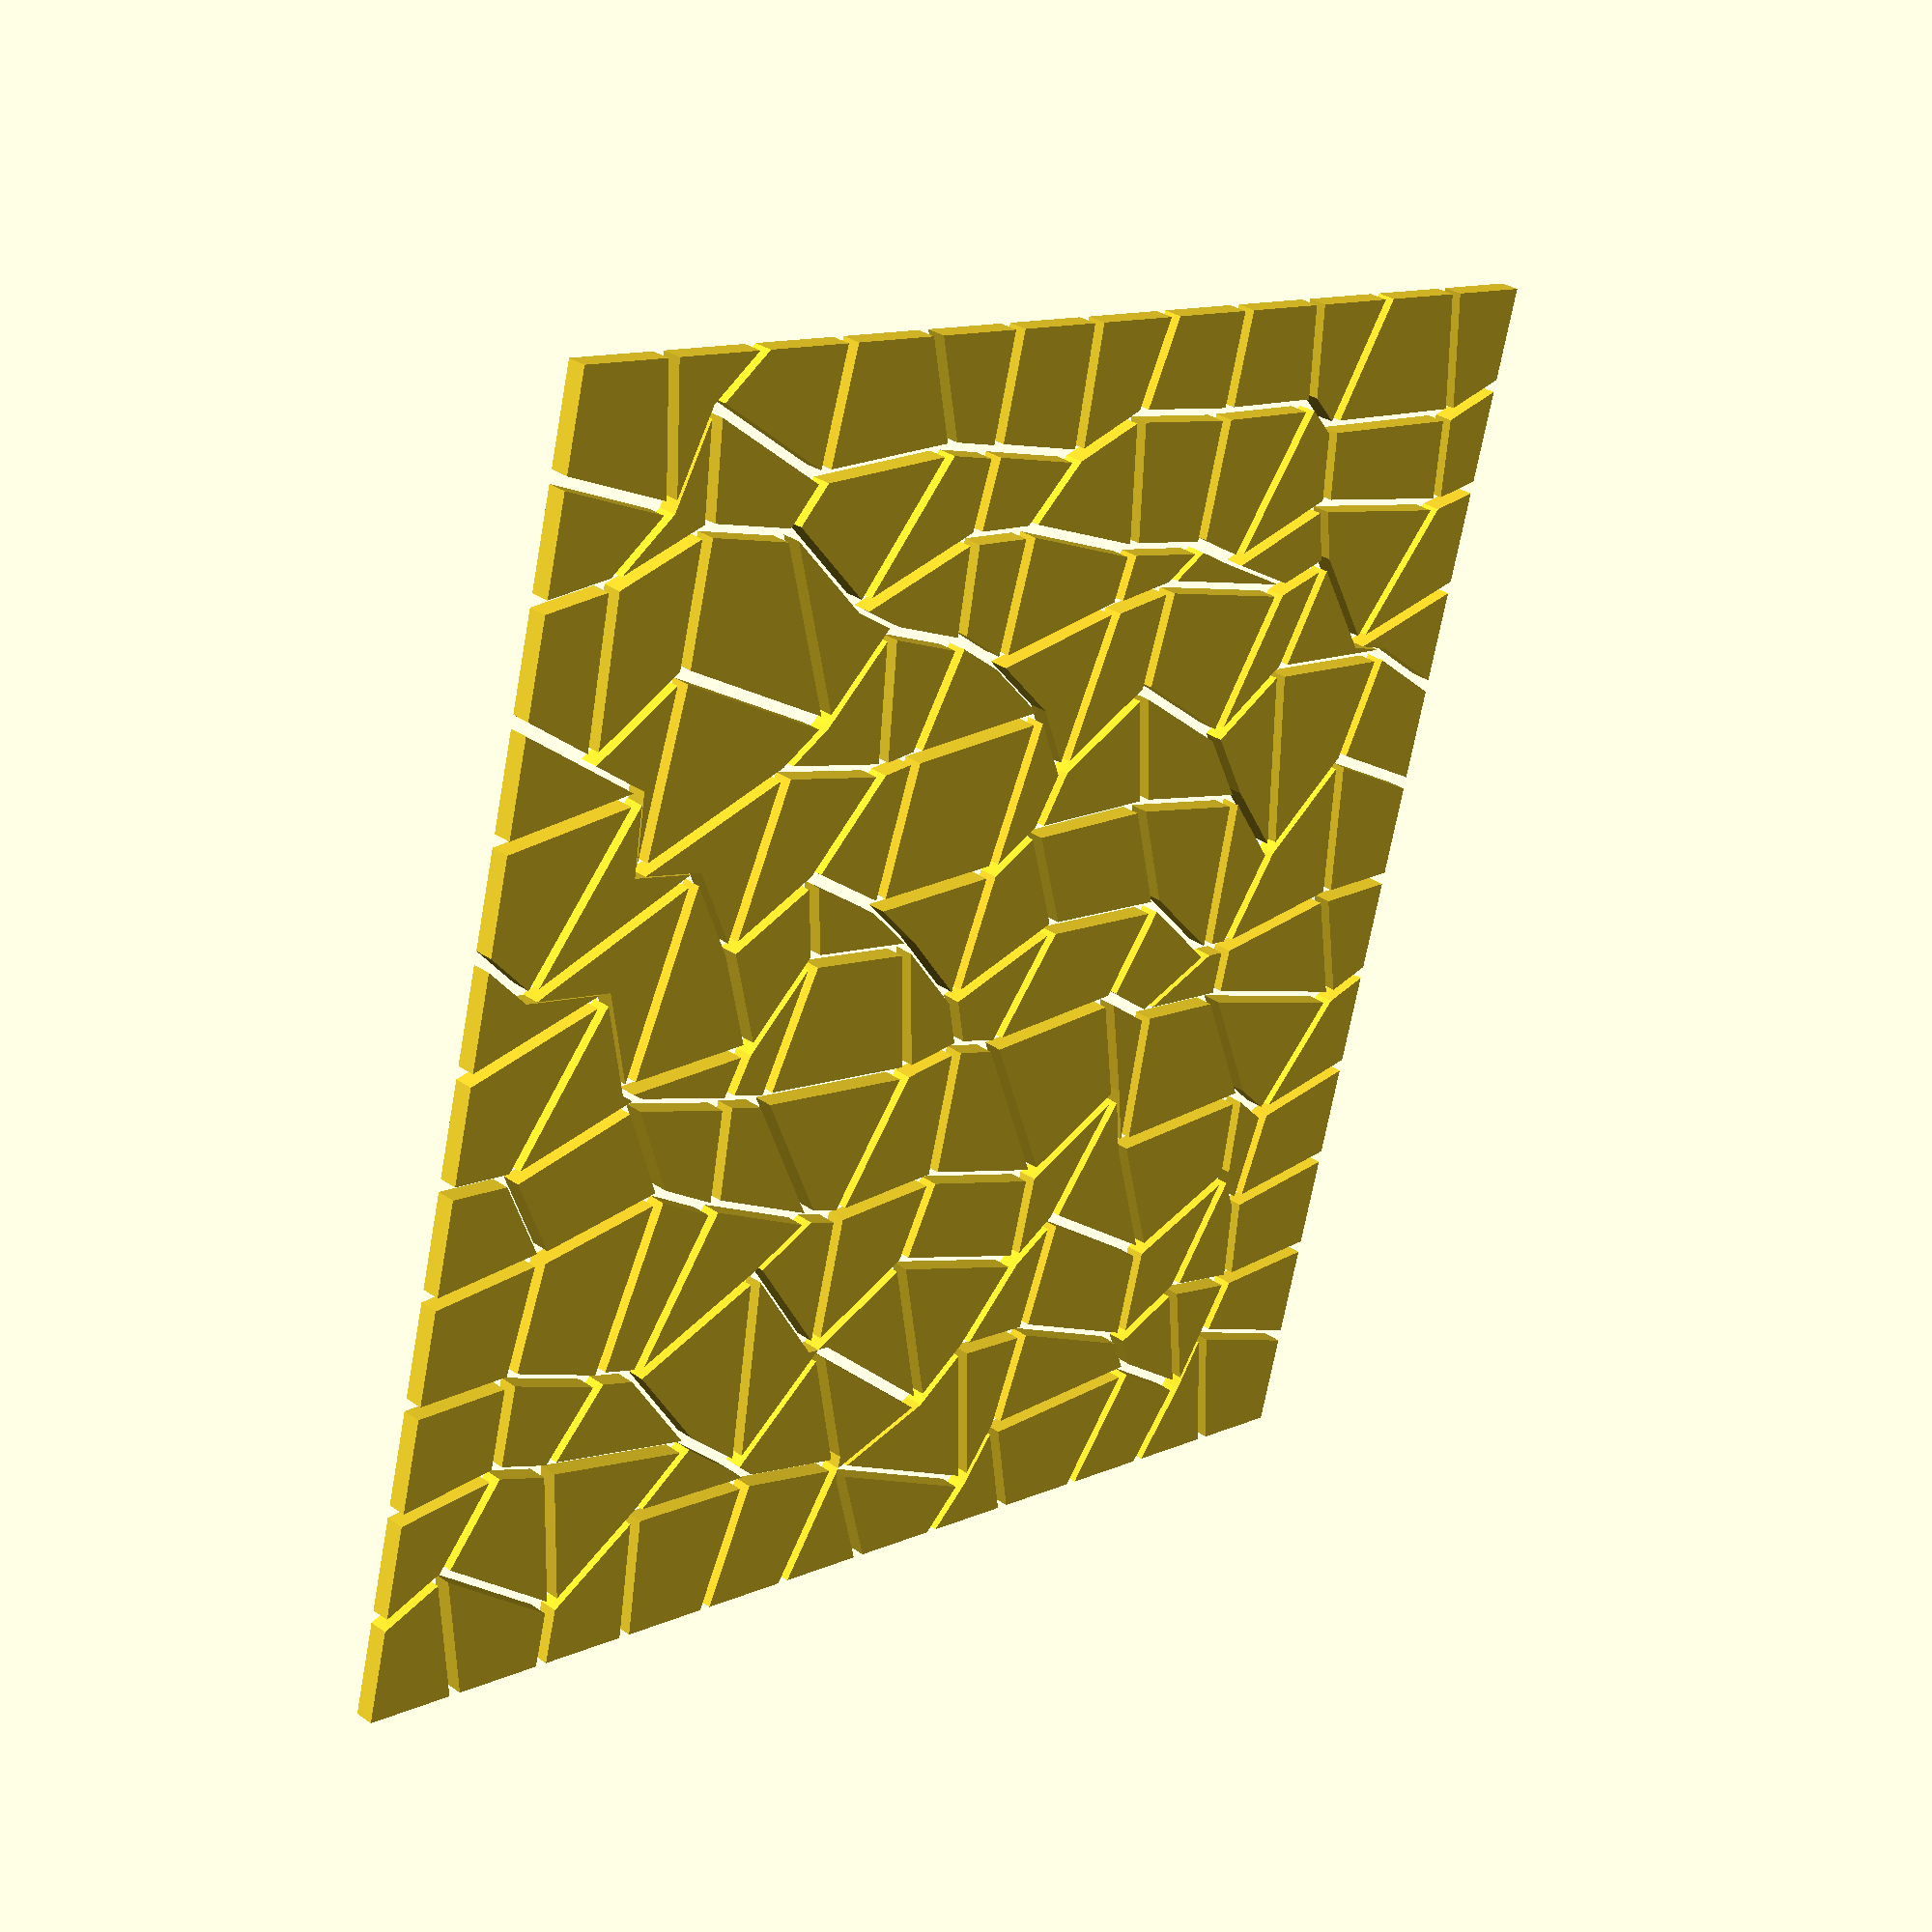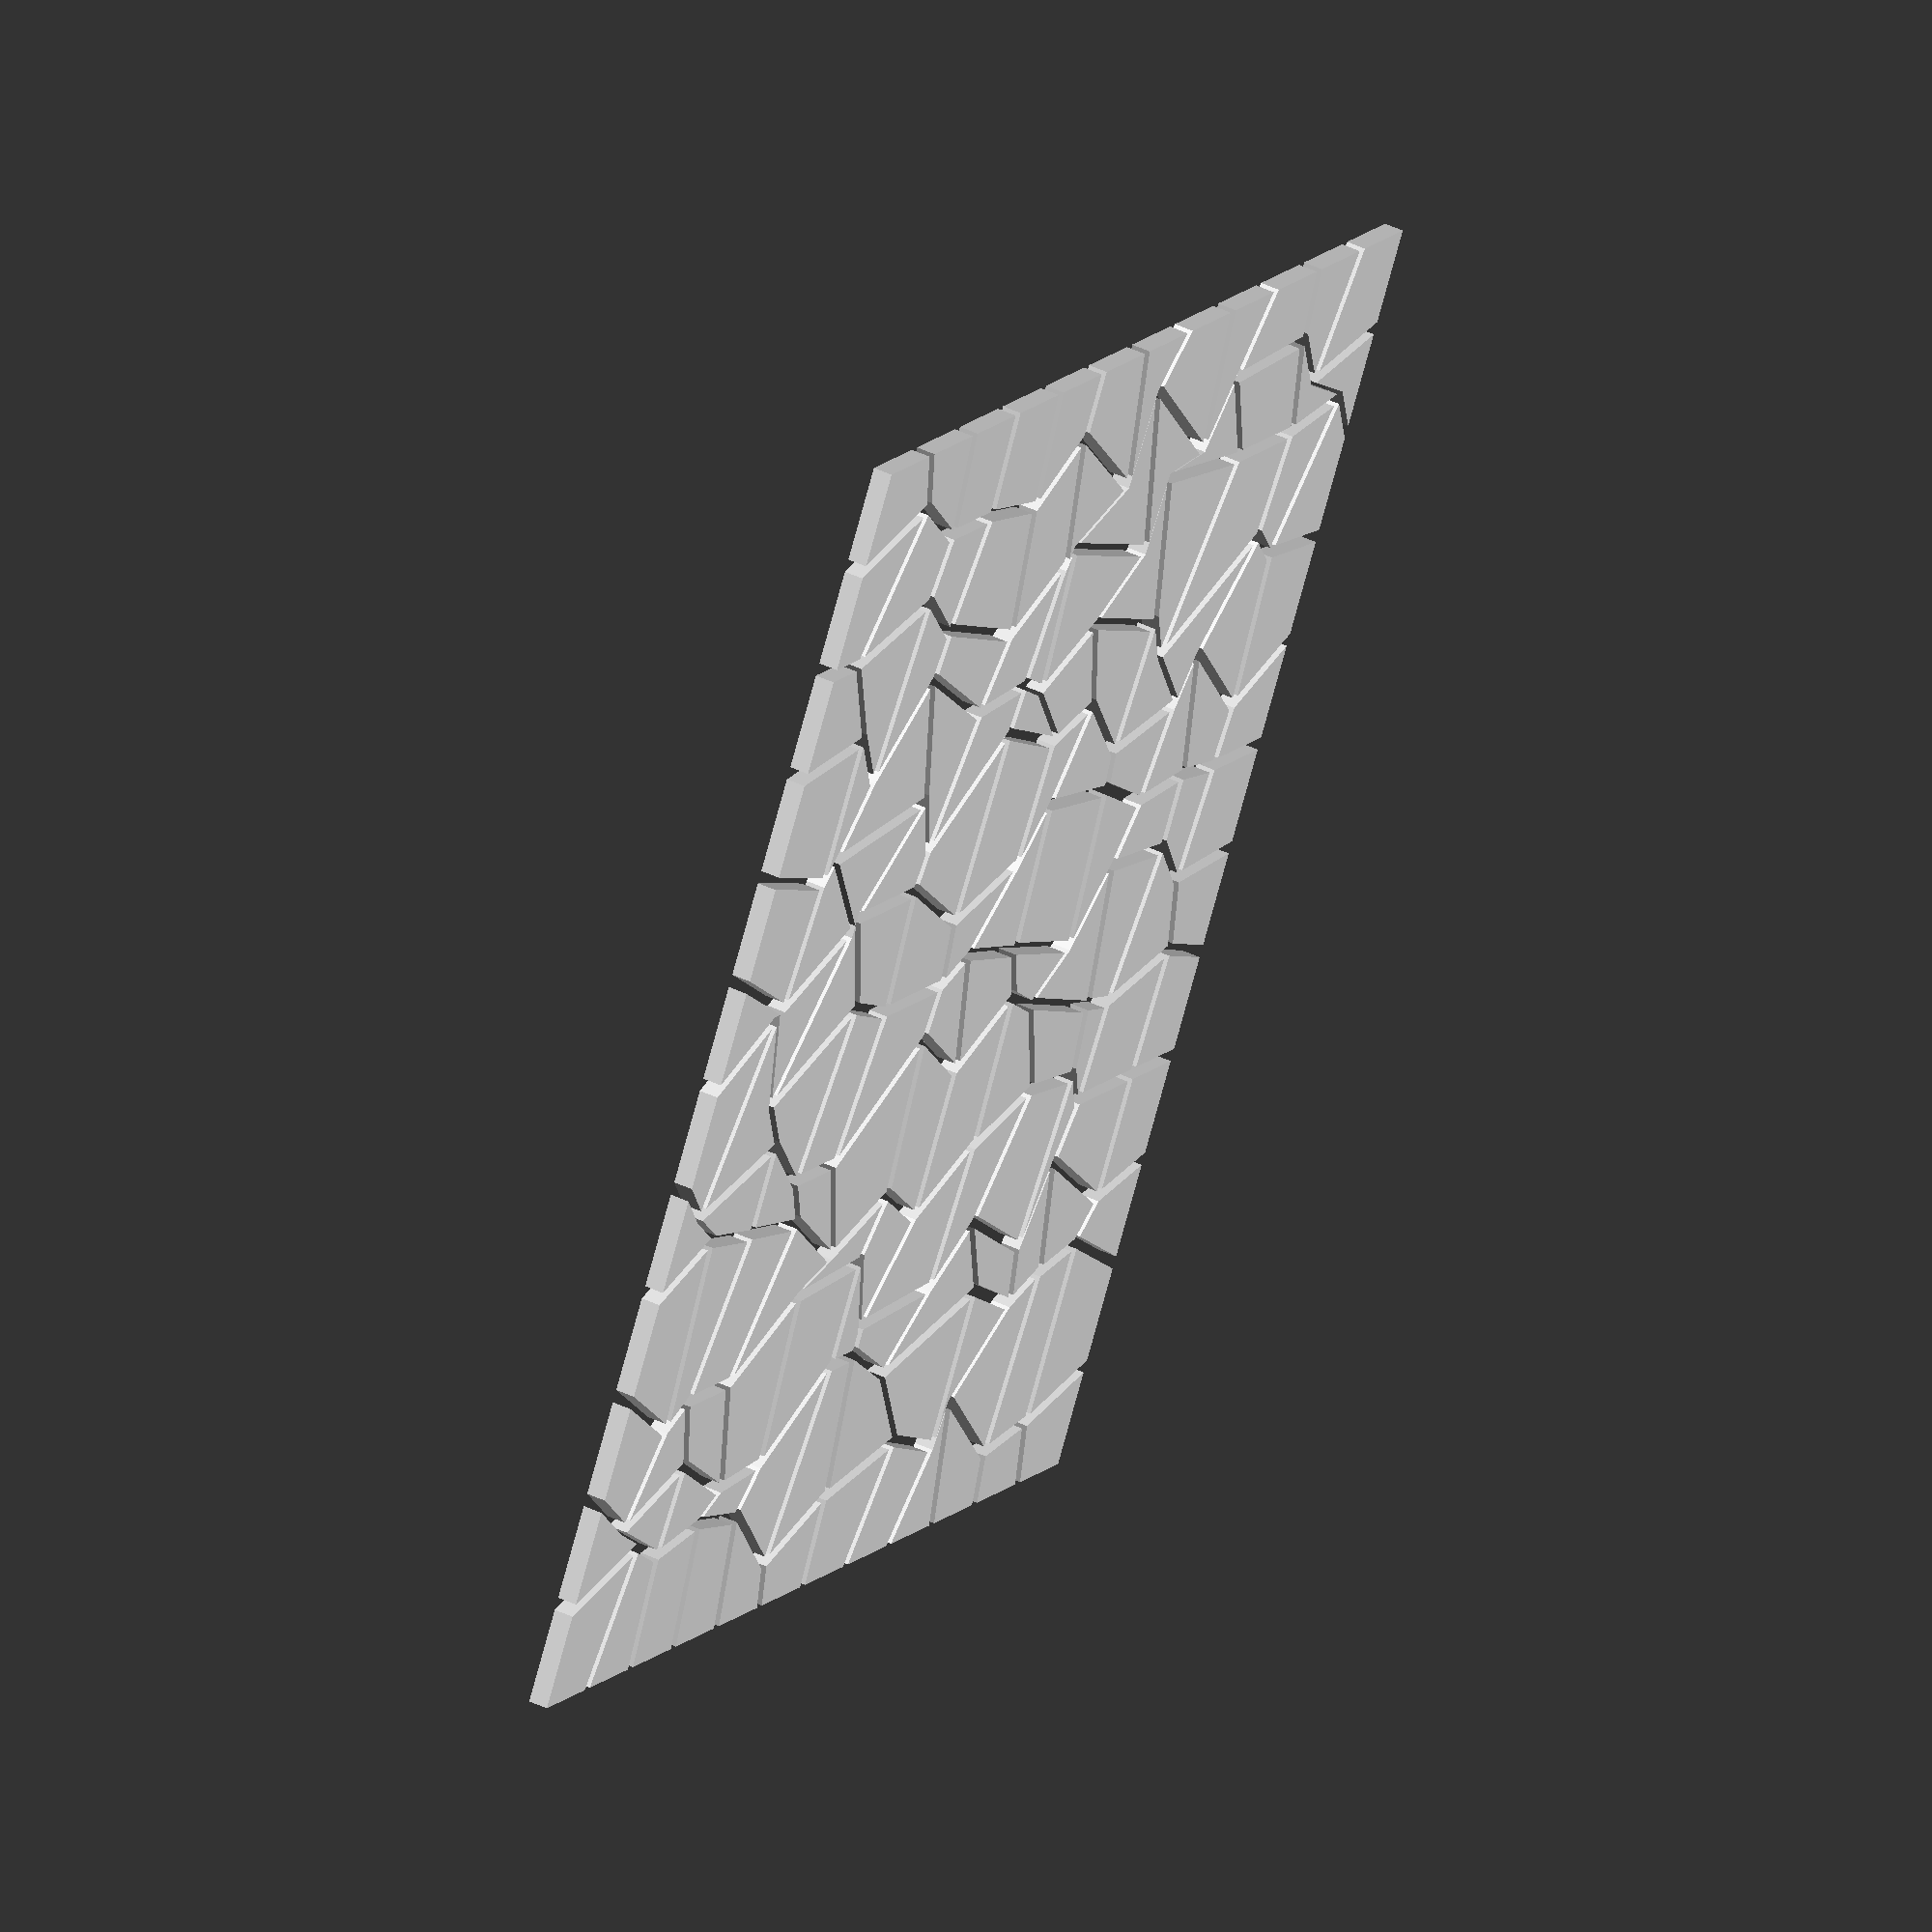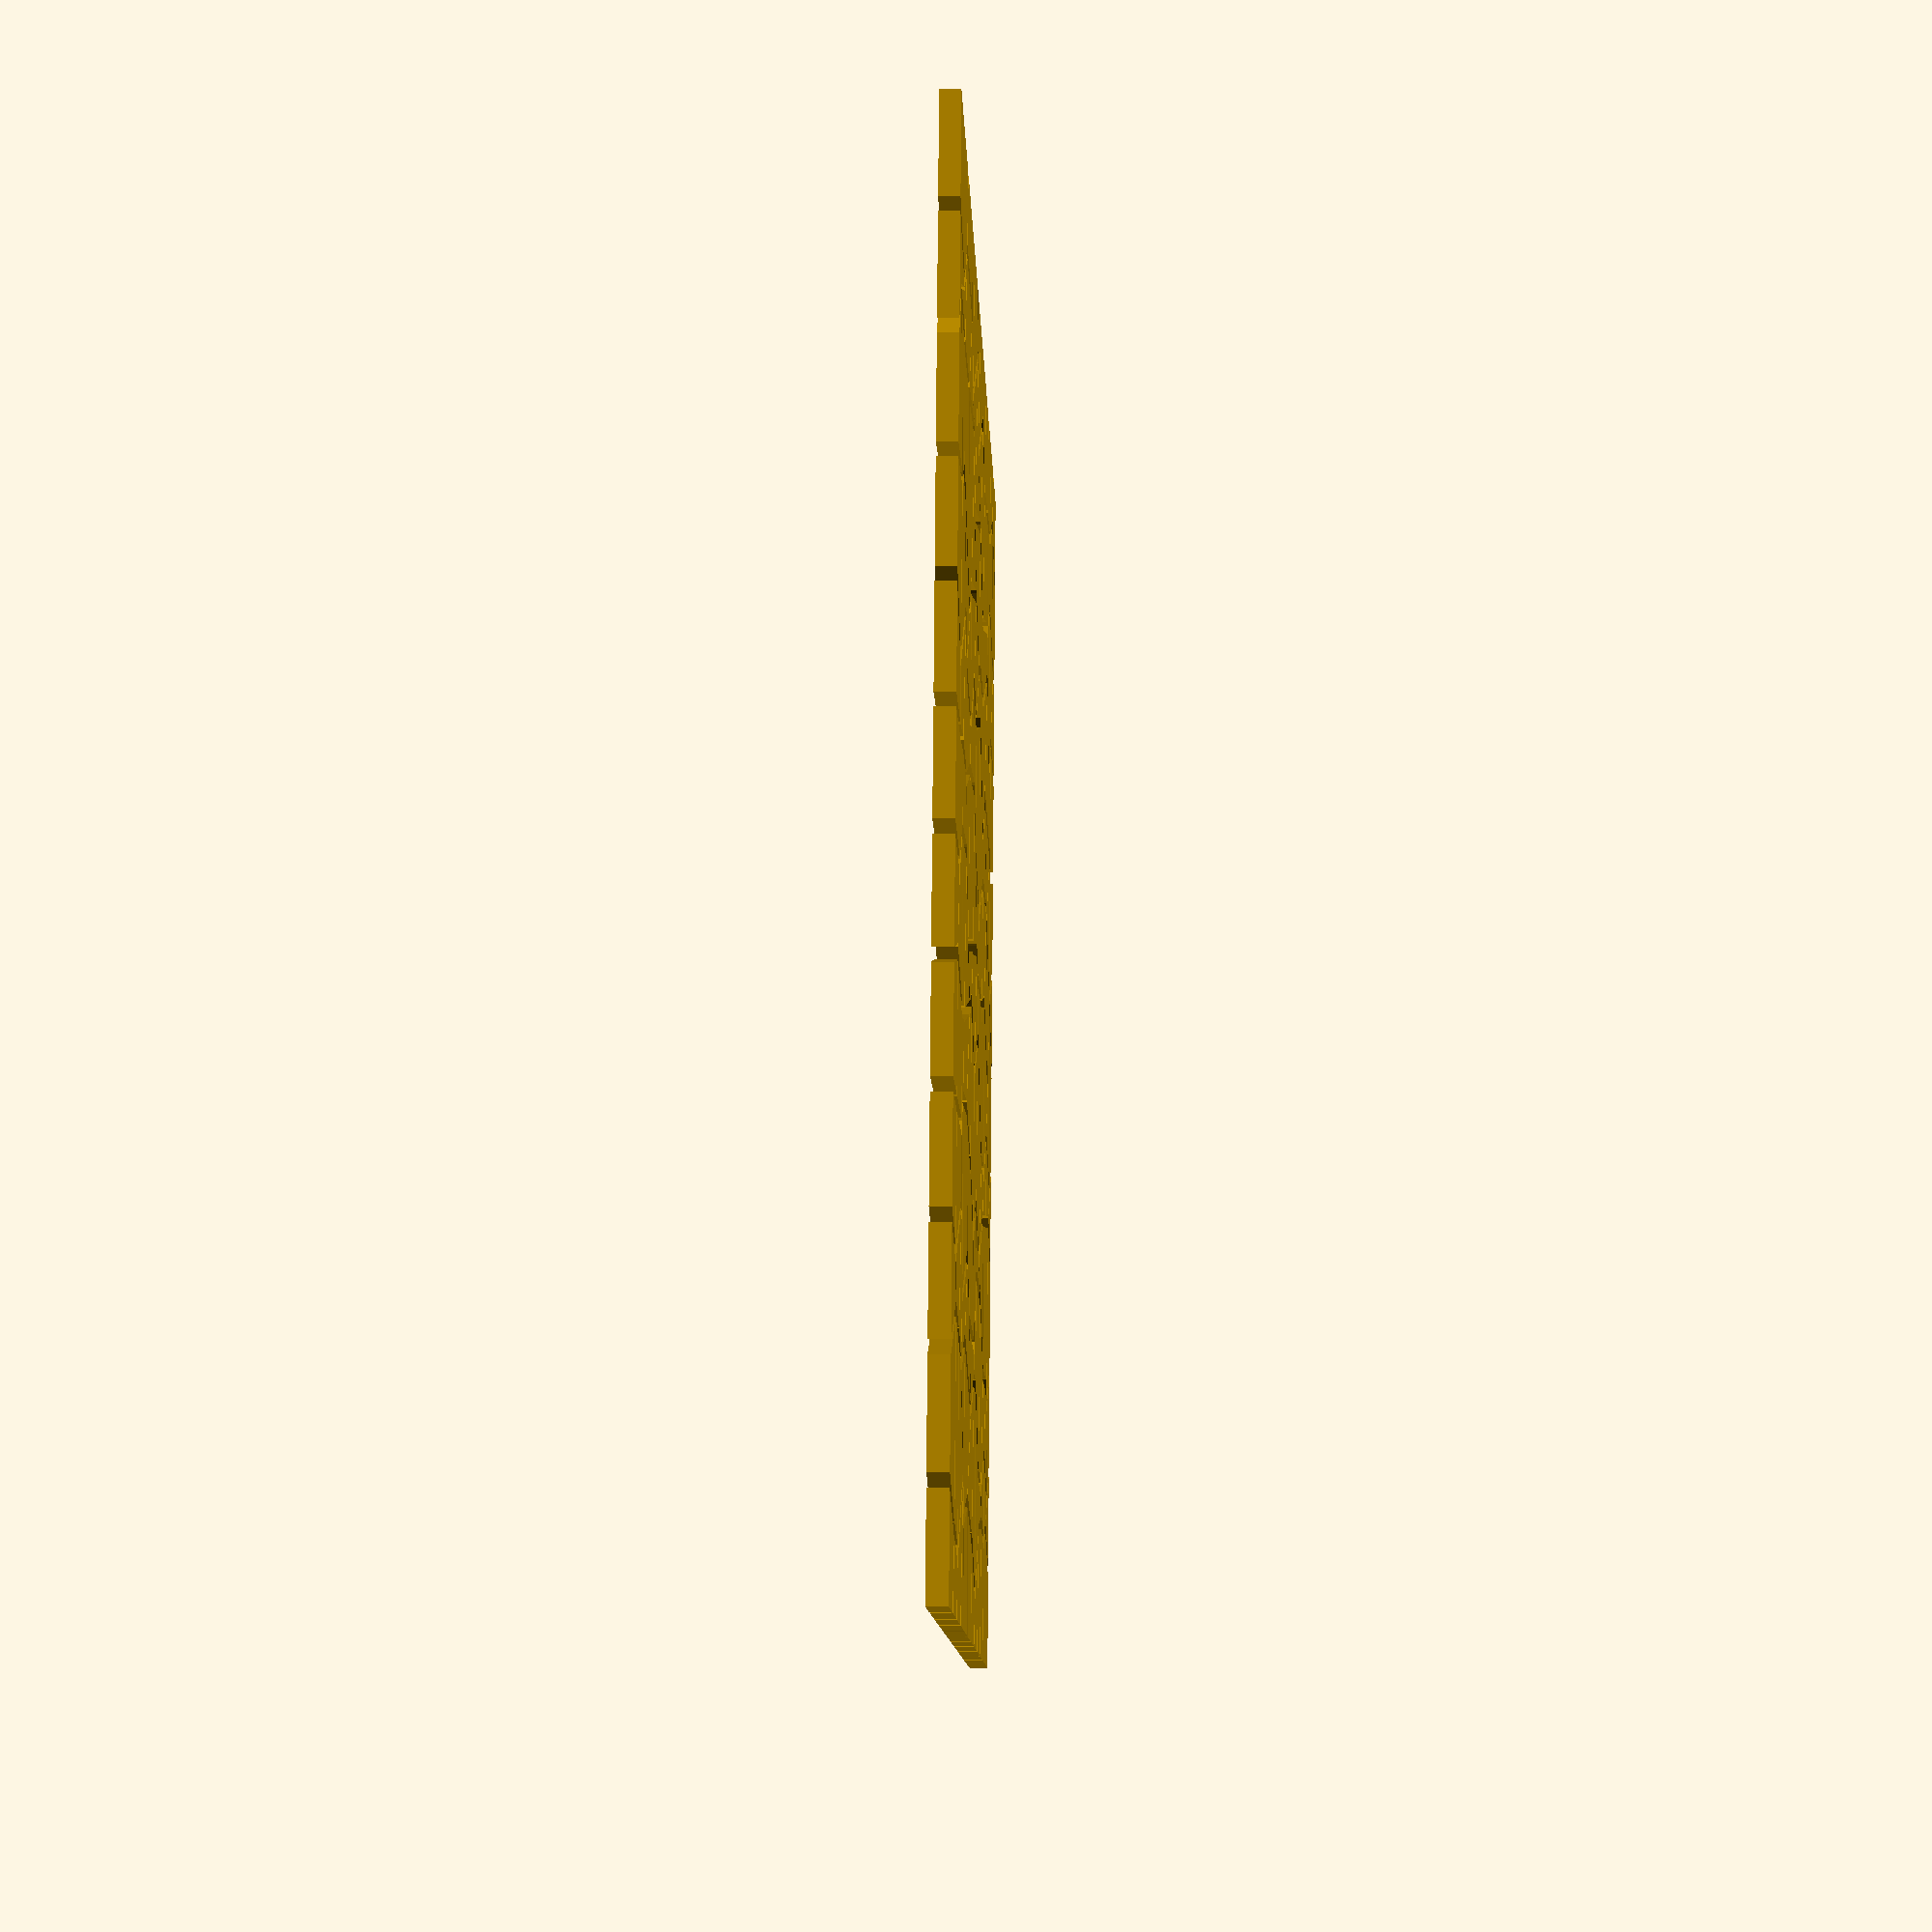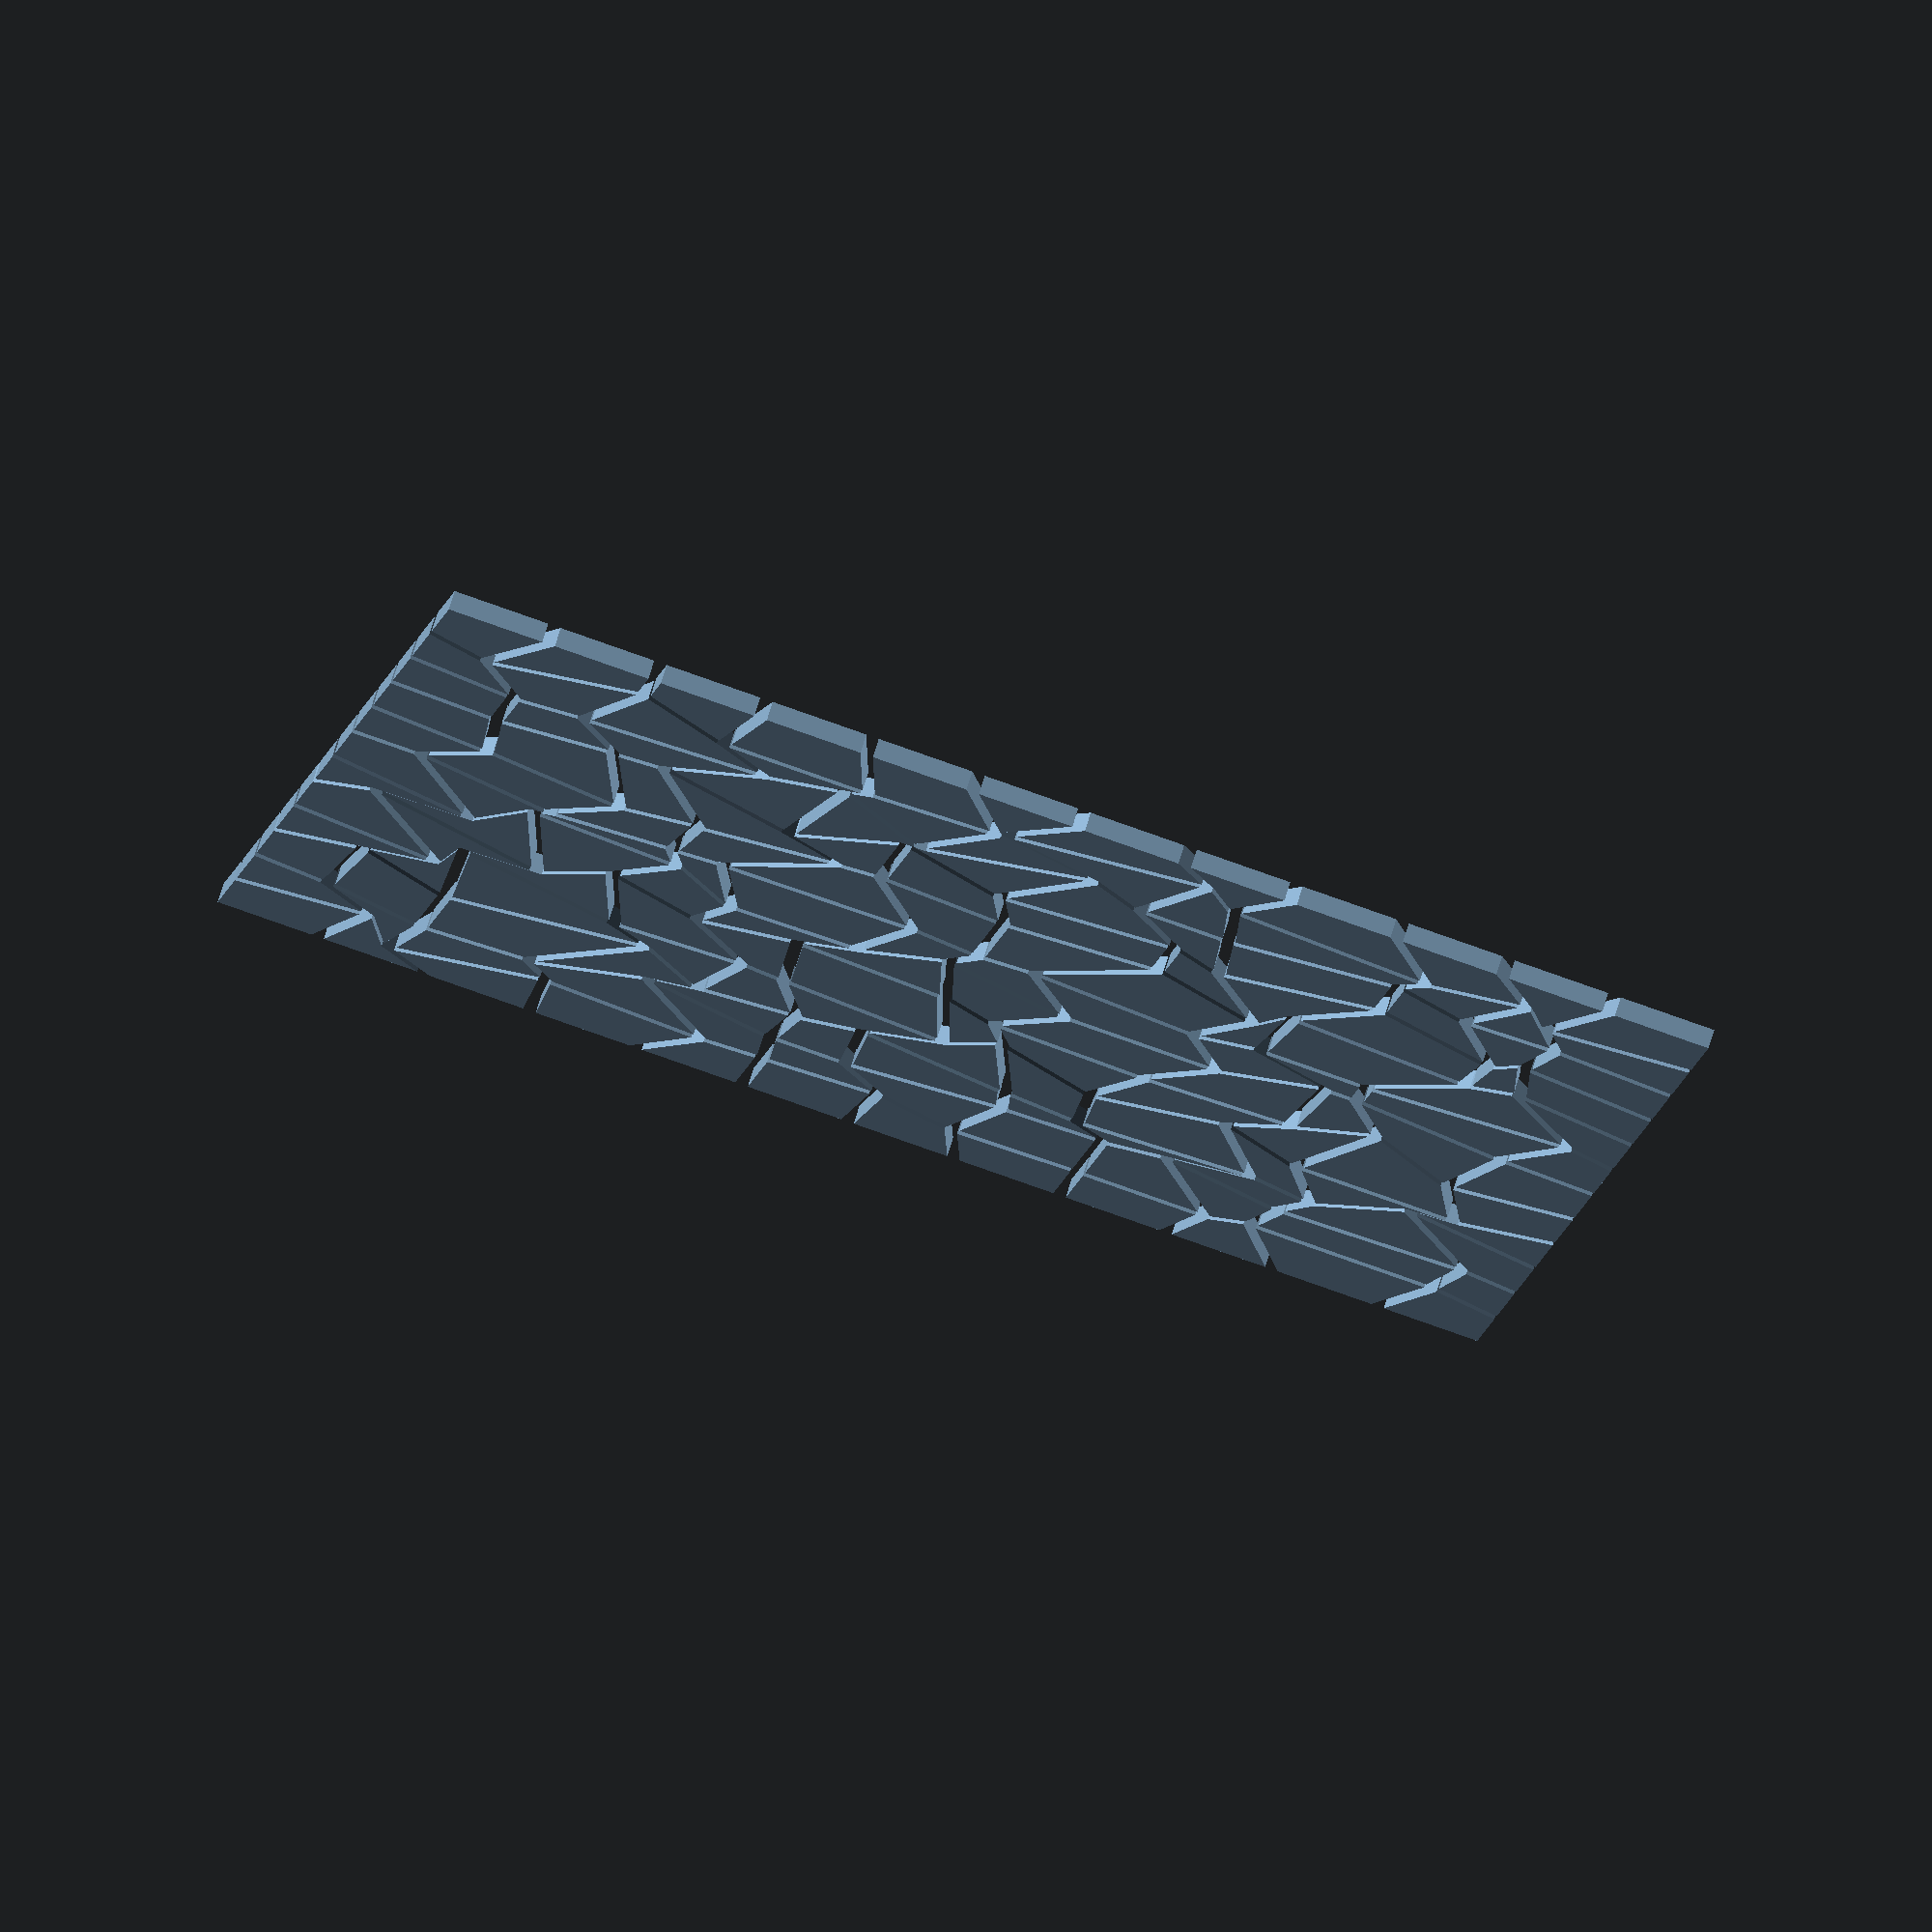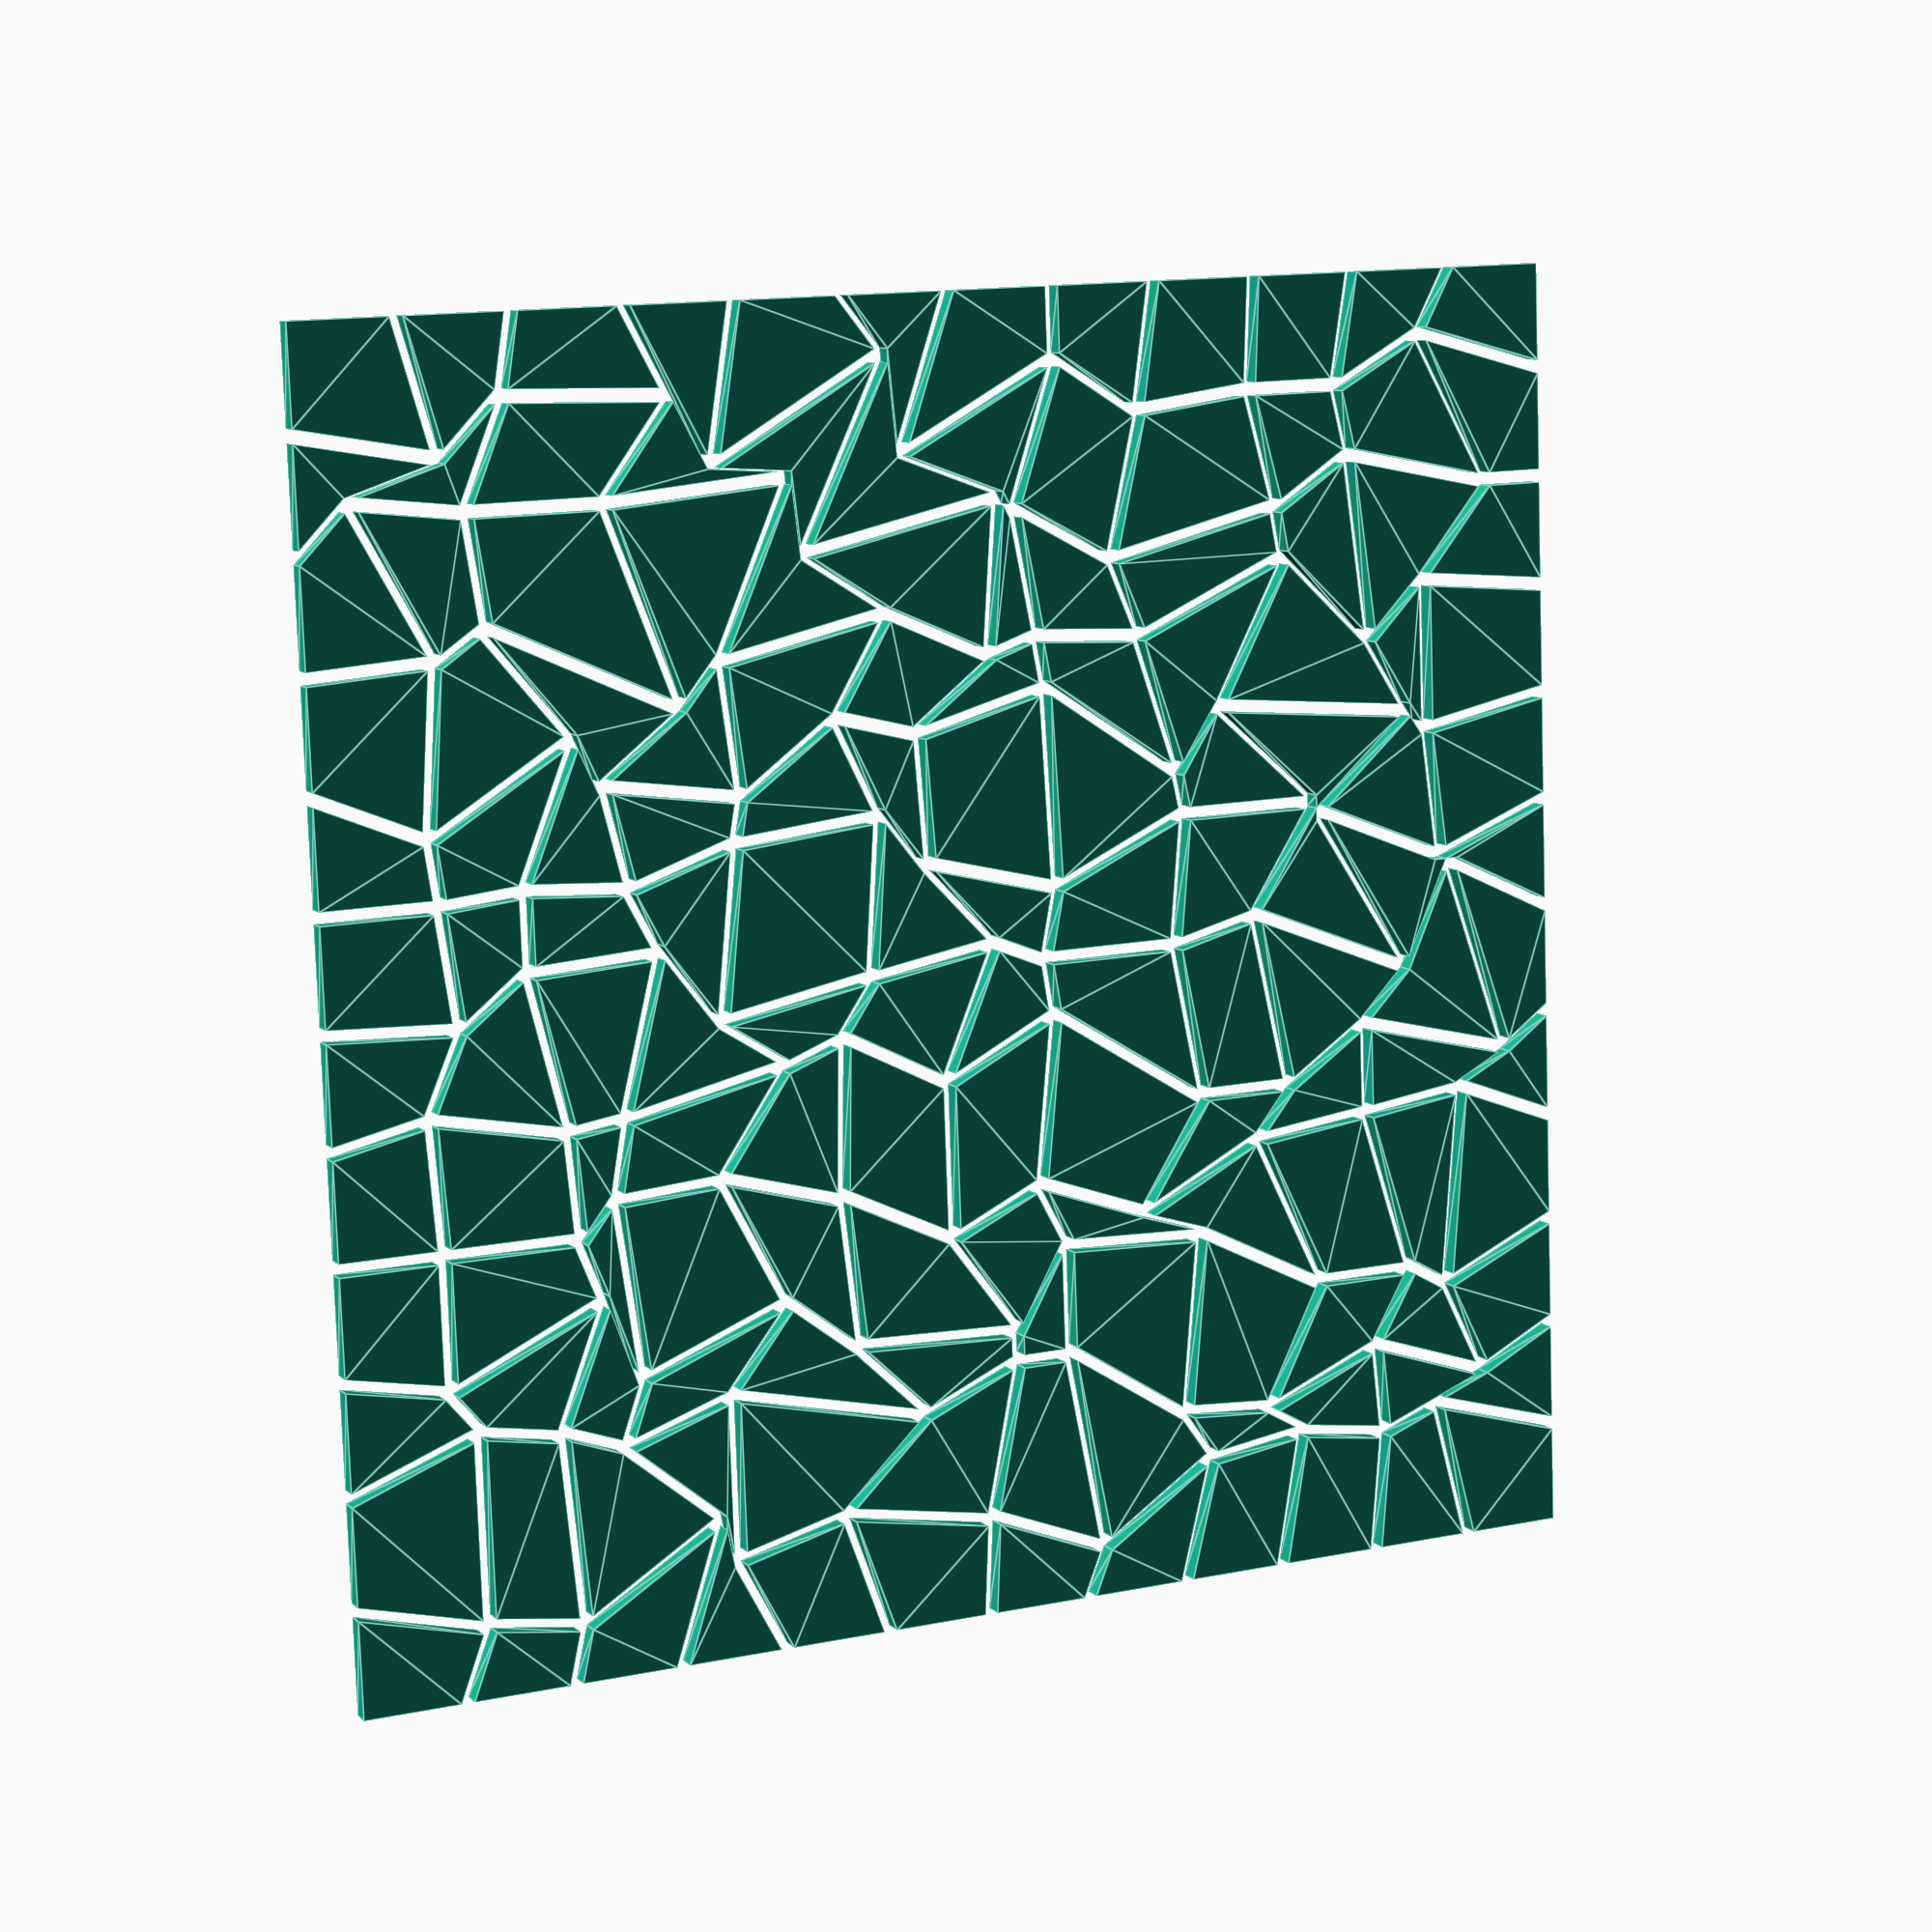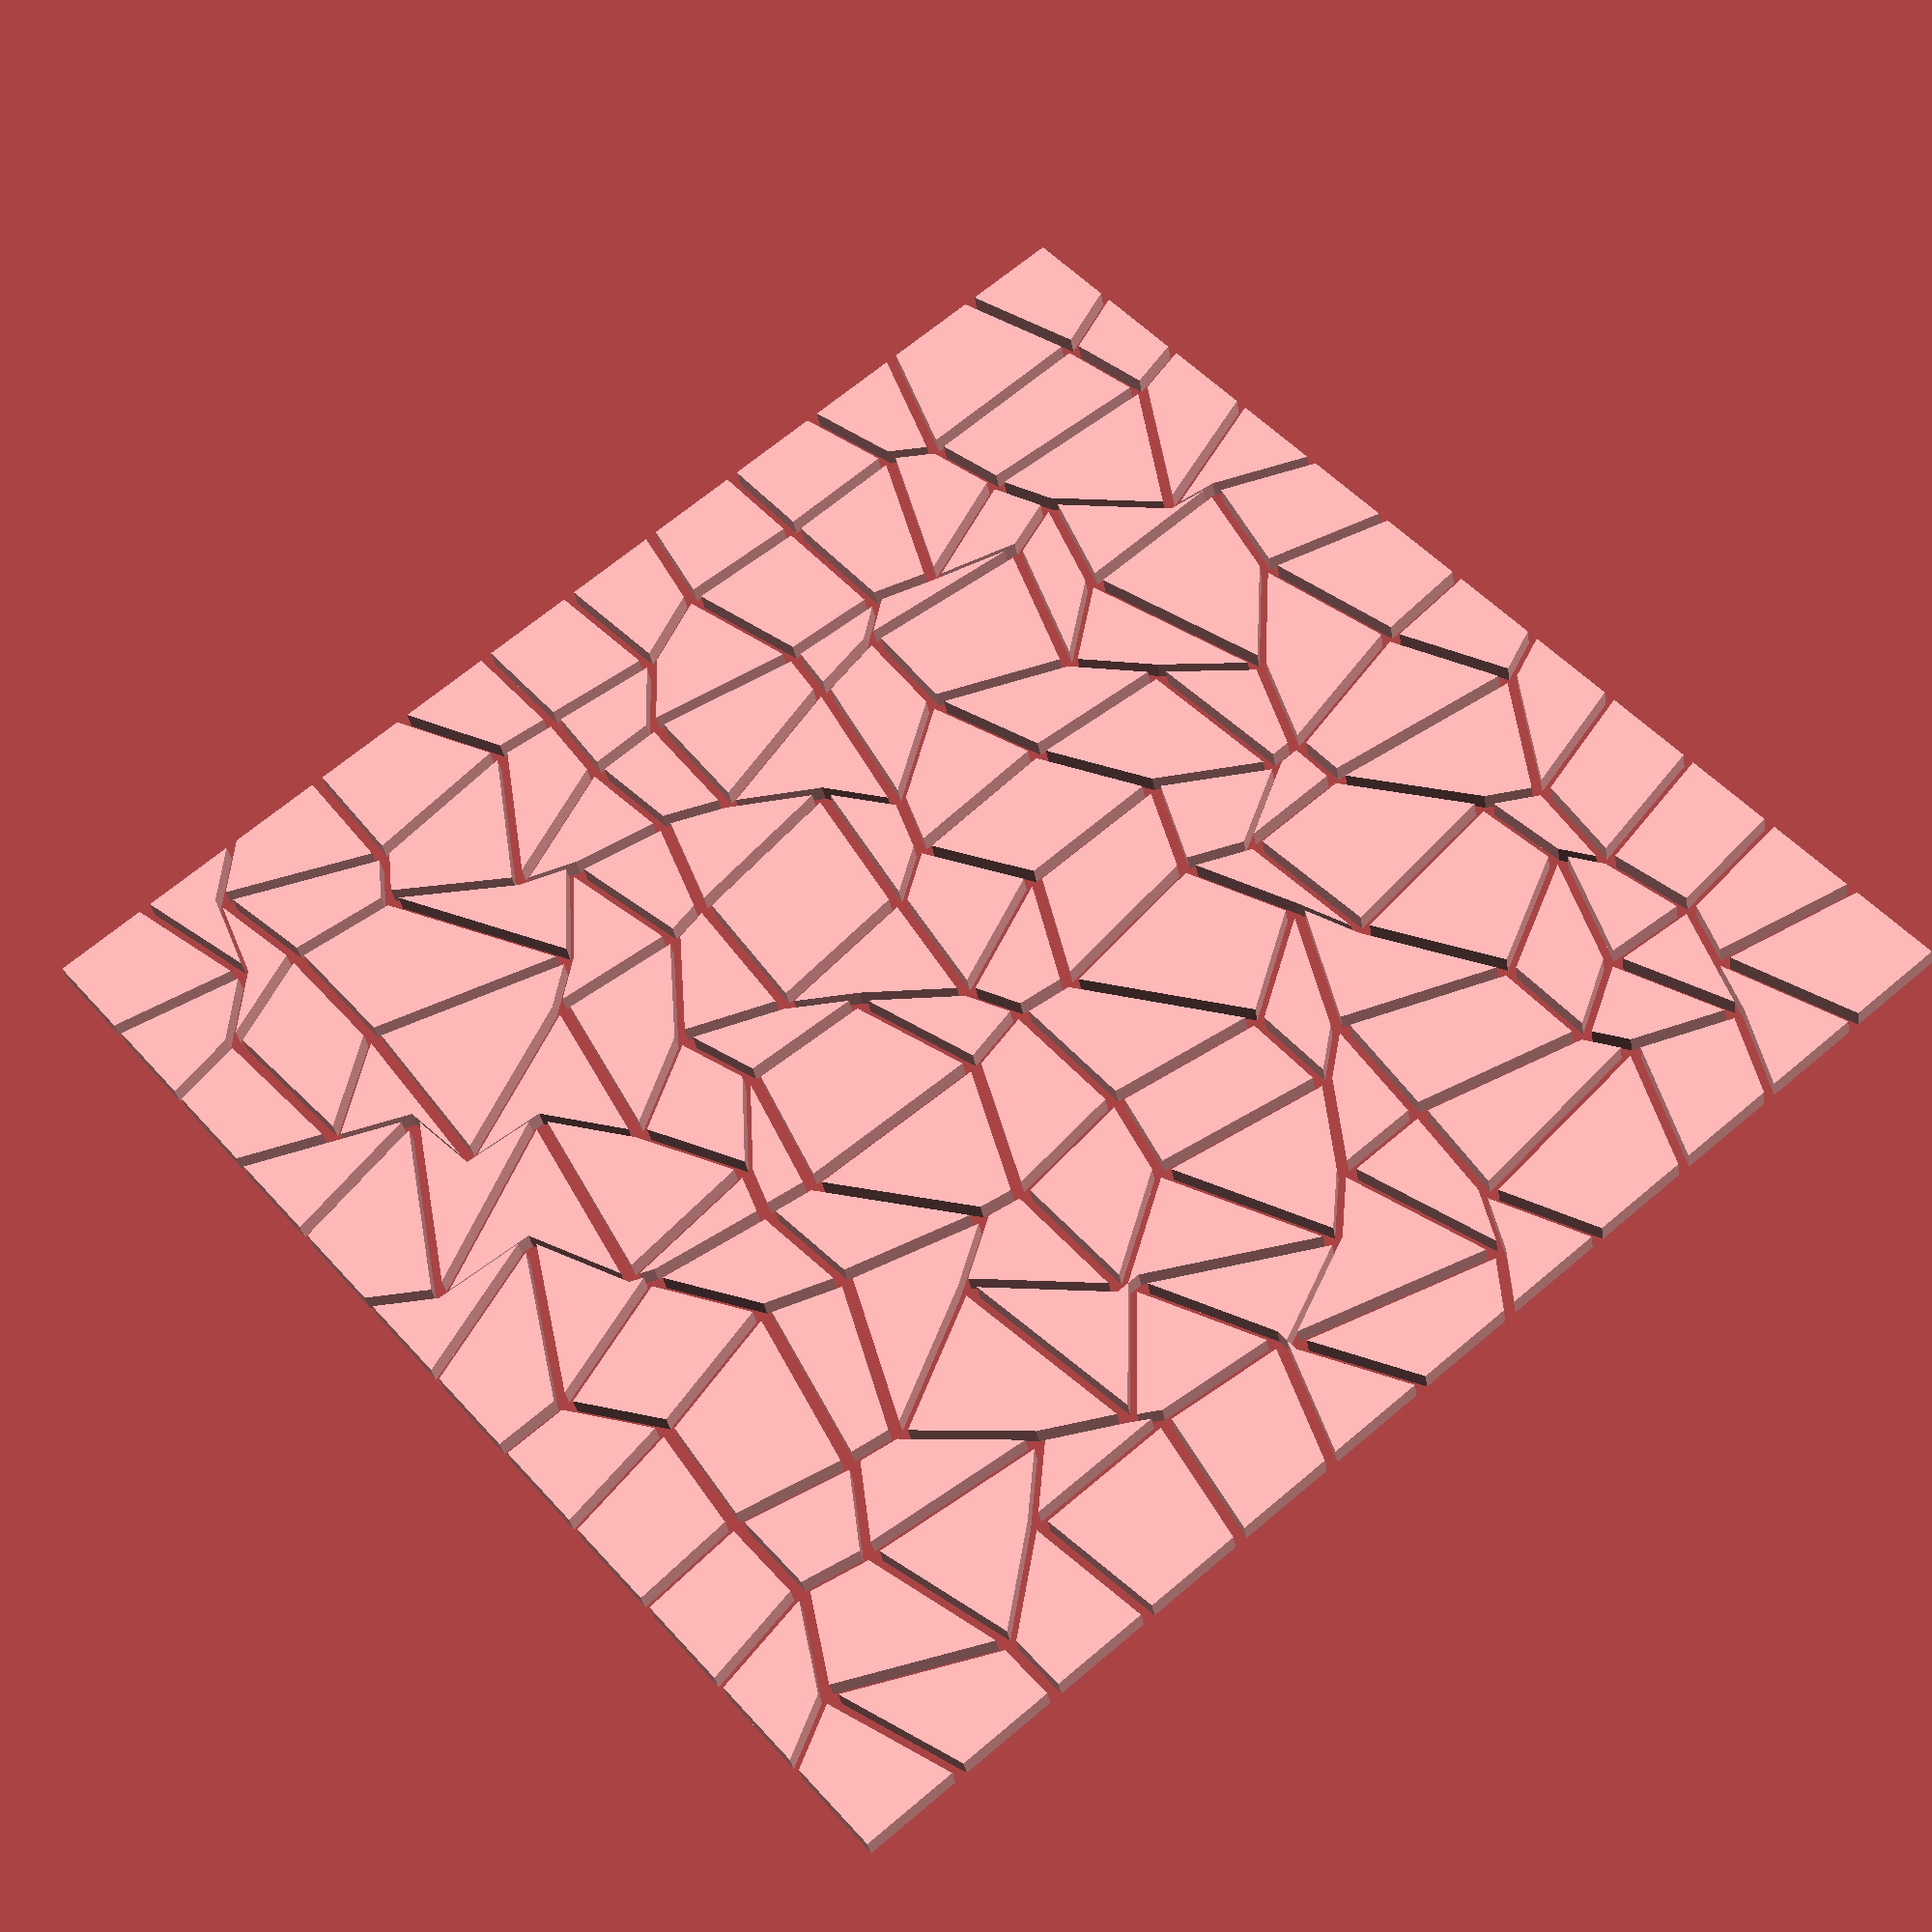
<openscad>
/* quads.scad -
 *
 * Some quadrilaterals that are perturbed rectangles, there are lots of settings
 * and options.
 *
 * HeightMode - Method used to set height of each quad, and must be one of:
 *
 *				HM_FIXED- All quads are the same height, BaseHeight.
 *
 *				HM_RANDOM - Each quad is BaseHeight + one of Heights
 *							random values, stepped by HeightInc.
 *
 * QuadType - Type of each quad, and must be one of:
 *
 *			  QT_VERT - Polygon with vertical sides.
 *
 *			  QT_TAPER - Polygon with tapered sides.
 *
 *			  QT_TOPO - Polyhedrons that meet at the edges, works best when
 *						HeightMode is HM_RANDOM.
 */

/*
 * Each x in the G grid is a point that will be perturbed (in x and y) 
 * to make slightly irregular quadrilaterals. The edges remain untouched
 * to create a rectangle.
  *
 *   0   1   2   3   4   5   6   7   8
 * 0 +---+---+---+---+---+---+---+---+
 *   | A |   |   |   |   |   |   |   |
 * 1 +---x---x---x---x---x---x---x---+
 *   |   |   |   |   |   |   |   |   |
 * 2 +---x---x---x---x---x---x---x---+
 *   |   |   |   |   |   |   |   |   |
 * 3 +---x---x---x---x---x---x---x---+
 *   |   |   |   |   |   |   |   |   |
 * 4 +---+---+---+---+---+---+---+---+
 *
 * A is the first rectangle (defined by the points around it, and so forth.
 *
 * The H grid is used only when QuadType is QT_TOPO, and has the same basic
 * layout as the G grid. Each x in the grid represents the height of the
 * polyhedron where the adjacent quadrilaterals meet. Each element of the
 * H grid is a height value.
 */
 
/* 
 * Define the grid:
 */
 
// Number of rows in the grid 
Rows = 12;
// Number of columns in the grid 
Cols = 12;

/* 
 * Define size of each rectangle in the grid:
 */

// Width of each rectangle
RectWidth = 15;
// Depth of each rectangle
RectDepth = 15;

/* 
 * Define gap between rectangles:
 */

// Gap between each row of rectangles
RectRowGap = 2;
// Gap between each column of rectangles
RectColGap = 2;

/* 
 * Define amount of perturbation per rectangle, this is -/+, so the 
 * perturbation can be from (-RowPert) to (RowPert), and the same 
 * for ColPert. 
 */
 
// Max perturbation between rows
RowPert = 8;
// Max perturbation between columns
ColPert = 8;

/* 
 * Set height mode:
 */
 
// Height mode
HeightMode = "HM_FIXED"; // [HM_FIXED, HM_RANDOM]

/*
 * Define height parameters:
*/

// Base height
BaseHeight = 3;		// [0.2 : 10]
// Height increment
HeightInc  = 0.4; 	// [0.2 : 0.2 : 10]
// Number of random heights
Heights    = 7;		// [1 : 20]

/* 
 * Set quad type:
 */
 
// Quad type
QuadType = "QT_VERT"; // [QT_VERT, QT_TAPER, QT_TOPO]

/* 
 * Random seed (0 to let OpenSCAD pick):
 */
 
/* End of customization */
module __Customizer_Limit__ () {}

/* Perform sanity checks */
assert(Rows > 0);
assert(Cols > 0);
assert(RectWidth > 0);
assert(RectDepth > 0);
assert(RectRowGap >= 0);
assert(RectColGap >= 0);
assert(RowPert >= 0);
assert(ColPert >= 0);
assert((HeightMode == "HM_FIXED") || (HeightMode == "HM_RANDOM"));
assert((QuadType == "QT_VERT") || (QuadType == "QT_TAPER") || (QuadType == "QT_TOPO"));

/* Seed the RNG */
X = rands(0, 100, 1, 131313);

/* Rotate around Z */
cur_vpr = $vpr;
$vpr = [cur_vpr[0], cur_vpr[1], 360 * $t];

/* Compute overall size */
Width = (Cols * RectWidth) + ((Cols - 1) * RectColGap);
Depth = (Cols * RectDepth) + ((Rows - 1) * RectRowGap);

echo ("Overall size: ", Width, Depth);

/* Build the G grid */
G = 
[
	[for (c = [0 : Cols]) [ 0, 0]],
		
	for (r = [1 : Rows - 1]) 
		[
			[0, 0],
			for (c = [1 : Cols - 1]) [
				round(rands(-RowPert, RowPert, 1)[0]), 
				round(rands(-ColPert, ColPert, 1)[0])],
			[0, 0]				
		],
			
	[for (c = [0 : Cols]) [ 0, 0]],
];

echo("G Grid:");
for (r = [0 : Rows])
{
	echo("  Row: ", r);
	echo("    ", G[r], "\n");
}

/* Build the H grid */
H =
[
	[for (c = [0 : Cols]) BaseHeight],
		
	for (r = [1 : Rows - 1]) 
		[	
			BaseHeight,
			for (c = [1 : Cols - 1]) BaseHeight + floor(rands(0, Heights, 1)[0]) * HeightInc,
			BaseHeight				
		],	
		
	[for (c = [0 : Cols]) BaseHeight],
];
	
echo("H Grid:");
for (r = [0 : Rows])
{
	echo("  Row: ", r);
	echo("    ", H[r], "\n");
}
	
/*
 * Names of the X_BL (Bottom Left) define the four corners of the rectangle:
 *
 *	  [X_TL, Y_TL]       [X_TR, Y_TR]
 *    +-------------...-------------+
 *    |                             |
 *    .                             .
 *    |                             |
 *    +-------------...-------------+
 *	  [X_BL, Y_BL]       [X_BR, Y_BR]
 *
 * These values are then perturbed via the G grid to define the corners of the
 * quadrilateral, with names suffixed by _G.
 */

translate([-Width / 2, -Depth / 2, 0])
/* Construct polygons */
for (r = [0 : Rows - 1])
{
	for (c = [0 : Cols - 1])
	{ 
		/* Compute coordinates of each rectangle */
		X_BL = (c * (RectWidth + RectColGap)); 
		X_BR = X_BL + RectWidth;
		X_TL = X_BL;
		X_TR = X_BR;
	
		Y_BL = (r * (RectDepth + RectRowGap)); 
		Y_TL = Y_BL + RectDepth;
		Y_BR = Y_BL;
		Y_TR = Y_TL;
	
		/* Adjust by the per-corner perturbation in the grid */
		X_BL_G = X_BL + G[r][c][1];
		Y_BL_G = Y_BL + G[r][c][0];

		X_BR_G = X_BR + G[r][c+1][1];
		Y_BR_G = Y_BR + G[r][c+1][0];
	
		X_TL_G = X_TL + G[r+1][c][1];
		Y_TL_G = Y_TL + G[r+1][c][0];

		X_TR_G = X_TR + G[r+1][c+1][1];
		Y_TR_G = Y_TR + G[r+1][c+1][0];		
	
		/* Pick a height based on HeightMode (this value is not used for QT_TOPO, since each corner has a distinct height) */
		Height =
			(HeightMode == "HM_FIXED")  ? BaseHeight :
			(HeightMode == "HM_RANDOM") ? BaseHeight + floor(rands(0, Heights, 1)[0]) * HeightInc :
			0;
		
		/* Generate quad based on QuadType */
		if (QuadType == "QT_VERT")
		{
			linear_extrude(Height)
				polygon([[X_BL_G, Y_BL_G], [X_BR_G, Y_BR_G], 
						 [X_TR_G, Y_TR_G], [X_TL_G, Y_TL_G]]);
		}
		else 
		if (QuadType == "QT_TAPER")
		{
			X_Center = X_BL + RectWidth / 2;
			Y_Center = Y_BL + RectDepth / 2;
			
			translate([X_Center, Y_Center, 0])
				linear_extrude(Height, scale=0.5)
					translate([-X_Center, -Y_Center, 0])
						polygon([[X_BL_G, Y_BL_G], [X_BR_G, Y_BR_G], 
								 [X_TR_G, Y_TR_G], [X_TL_G, Y_TL_G]]);
		}
		else if (QuadType == "QT_TOPO")
		{
			/* Get height of each corner */
			Z_BL = H[r][c];
			Z_BR = H[r][c+1];
			Z_TL = H[r+1][c];
			Z_TR = H[r+1][c+1];
			
			echo("[", r, ", ", c, "]: ", Z_TL, ", ", Z_TR, ", ", Z_BL, ", ", Z_BR);
			
			/* Create points for polyhedron */
			PolyPoints = 
			[
				[X_BL_G, Y_BL_G, 0],		// 0
				[X_BR_G, Y_BR_G, 0],		// 1
				[X_TR_G, Y_TR_G, 0],		// 2
				[X_TL_G, Y_TL_G, 0],		// 3
				[X_BL_G, Y_BL_G, Z_BL],		// 4
				[X_BR_G, Y_BR_G, Z_BR],		// 5
				[X_TR_G, Y_TR_G, Z_TR],		// 6
				[X_TL_G, Y_TL_G, Z_TL],		// 7
			];
			
			/* Create polyhedron */
			PolyFaces =
			[  
				[0,1,2,3],  // bottom
				[4,5,1,0],  // front
				[7,6,5,4],  // top
				[5,6,2,1],  // right
				[6,7,3,2],  // back
				[7,4,0,3]	// left
			];

			polyhedron(points=PolyPoints,faces=PolyFaces);
		}
	}
}

</openscad>
<views>
elev=148.0 azim=165.1 roll=45.8 proj=p view=wireframe
elev=131.4 azim=56.0 roll=62.6 proj=o view=solid
elev=175.2 azim=105.2 roll=268.3 proj=p view=wireframe
elev=285.9 azim=190.4 roll=17.1 proj=o view=wireframe
elev=171.4 azim=87.9 roll=205.0 proj=p view=edges
elev=214.1 azim=219.7 roll=351.2 proj=p view=wireframe
</views>
